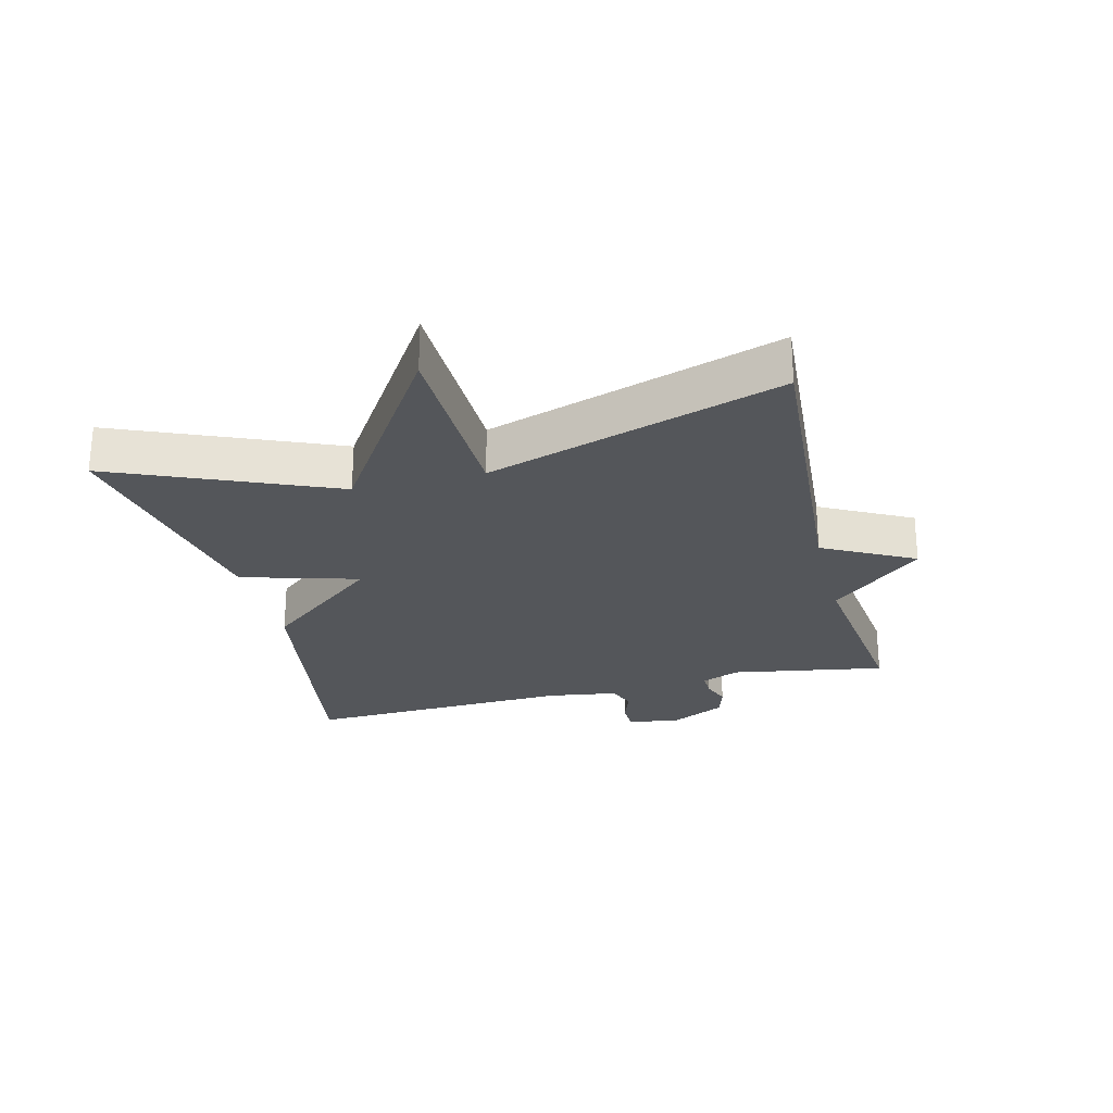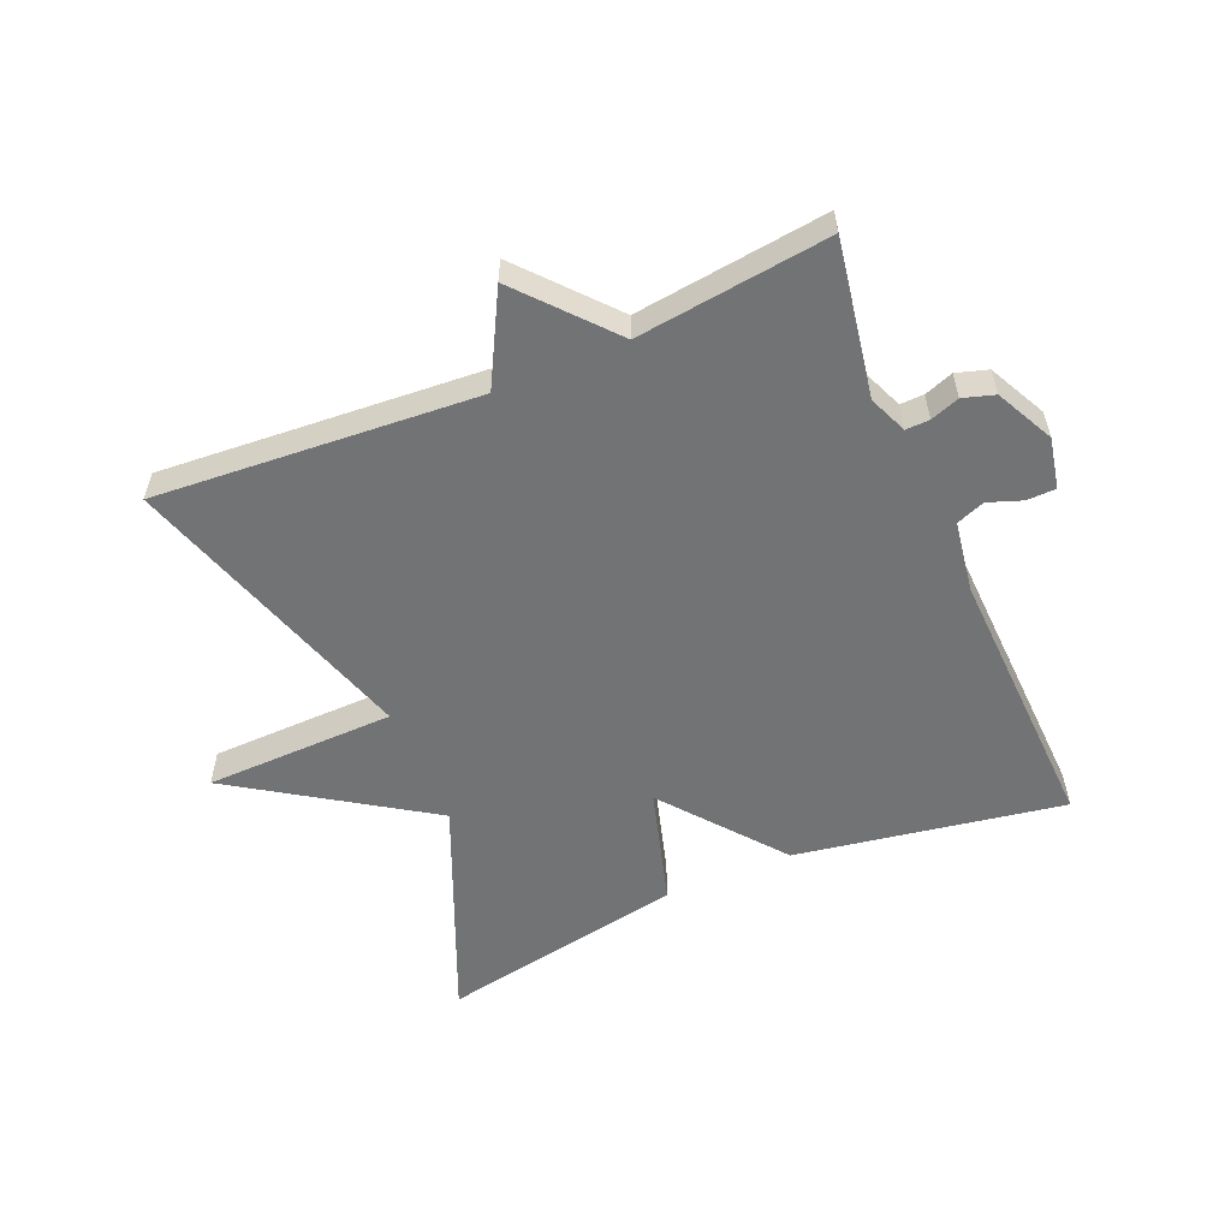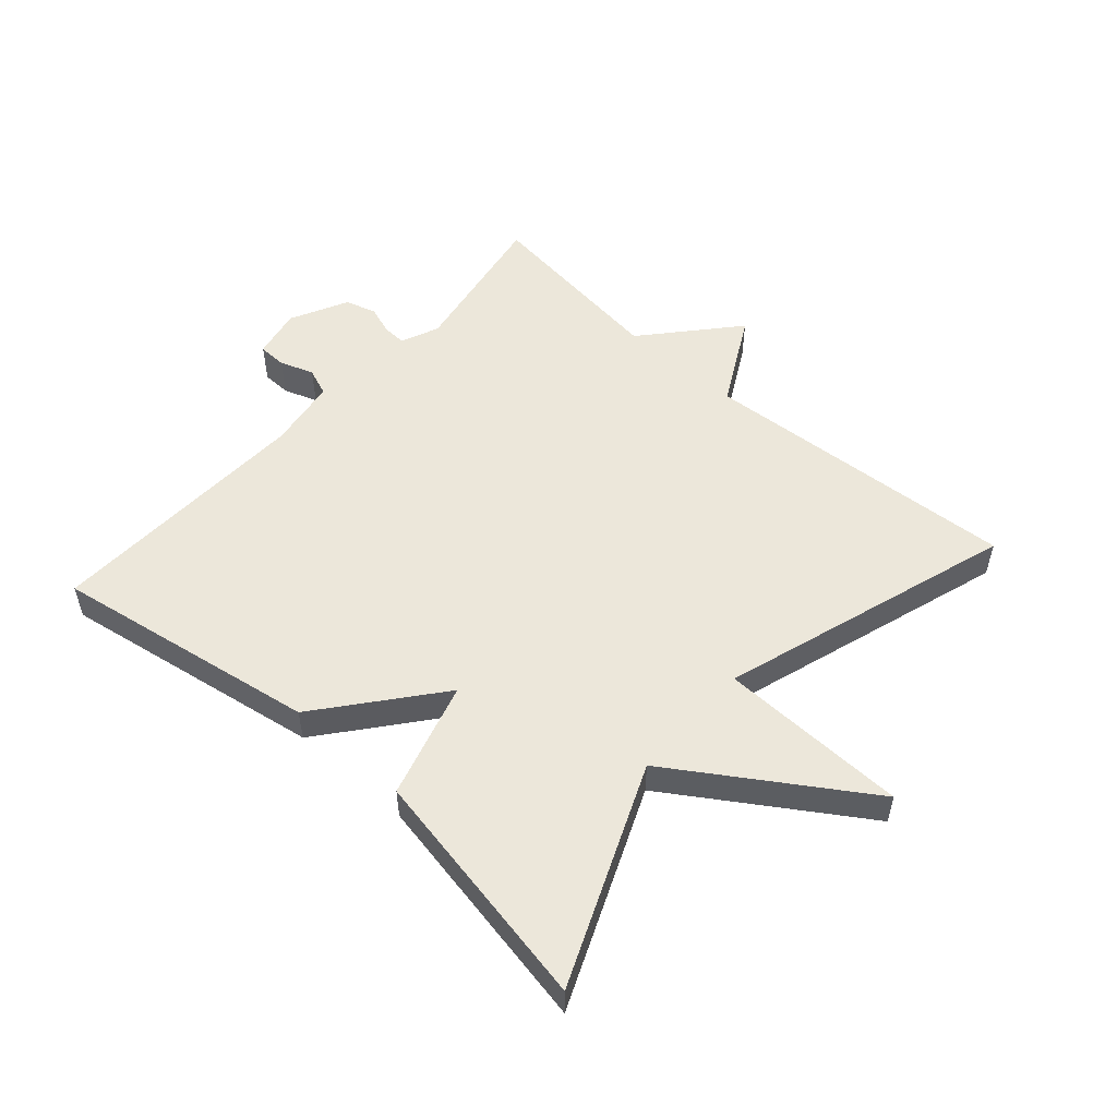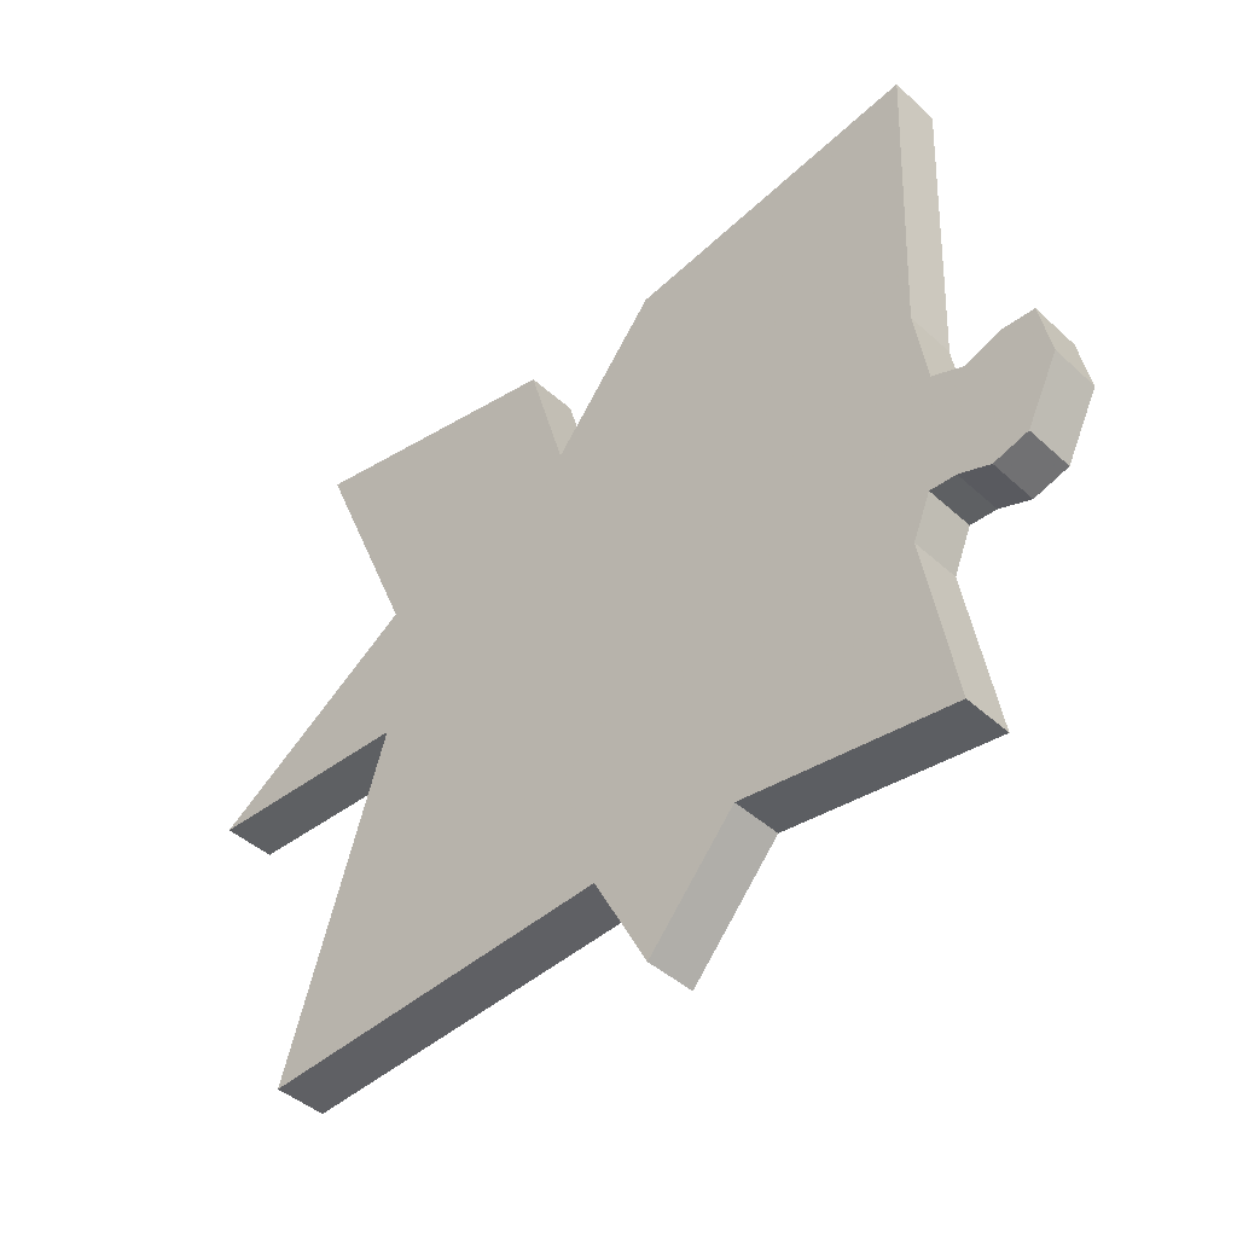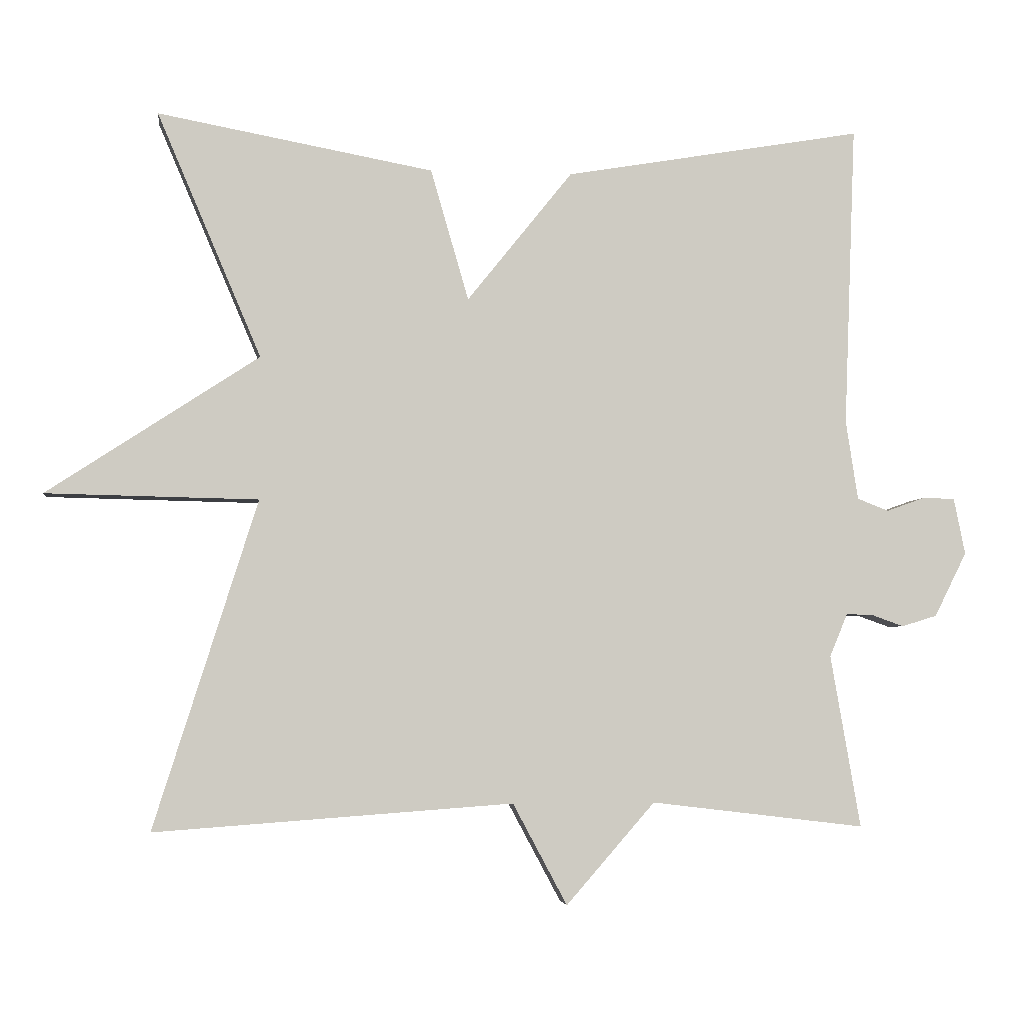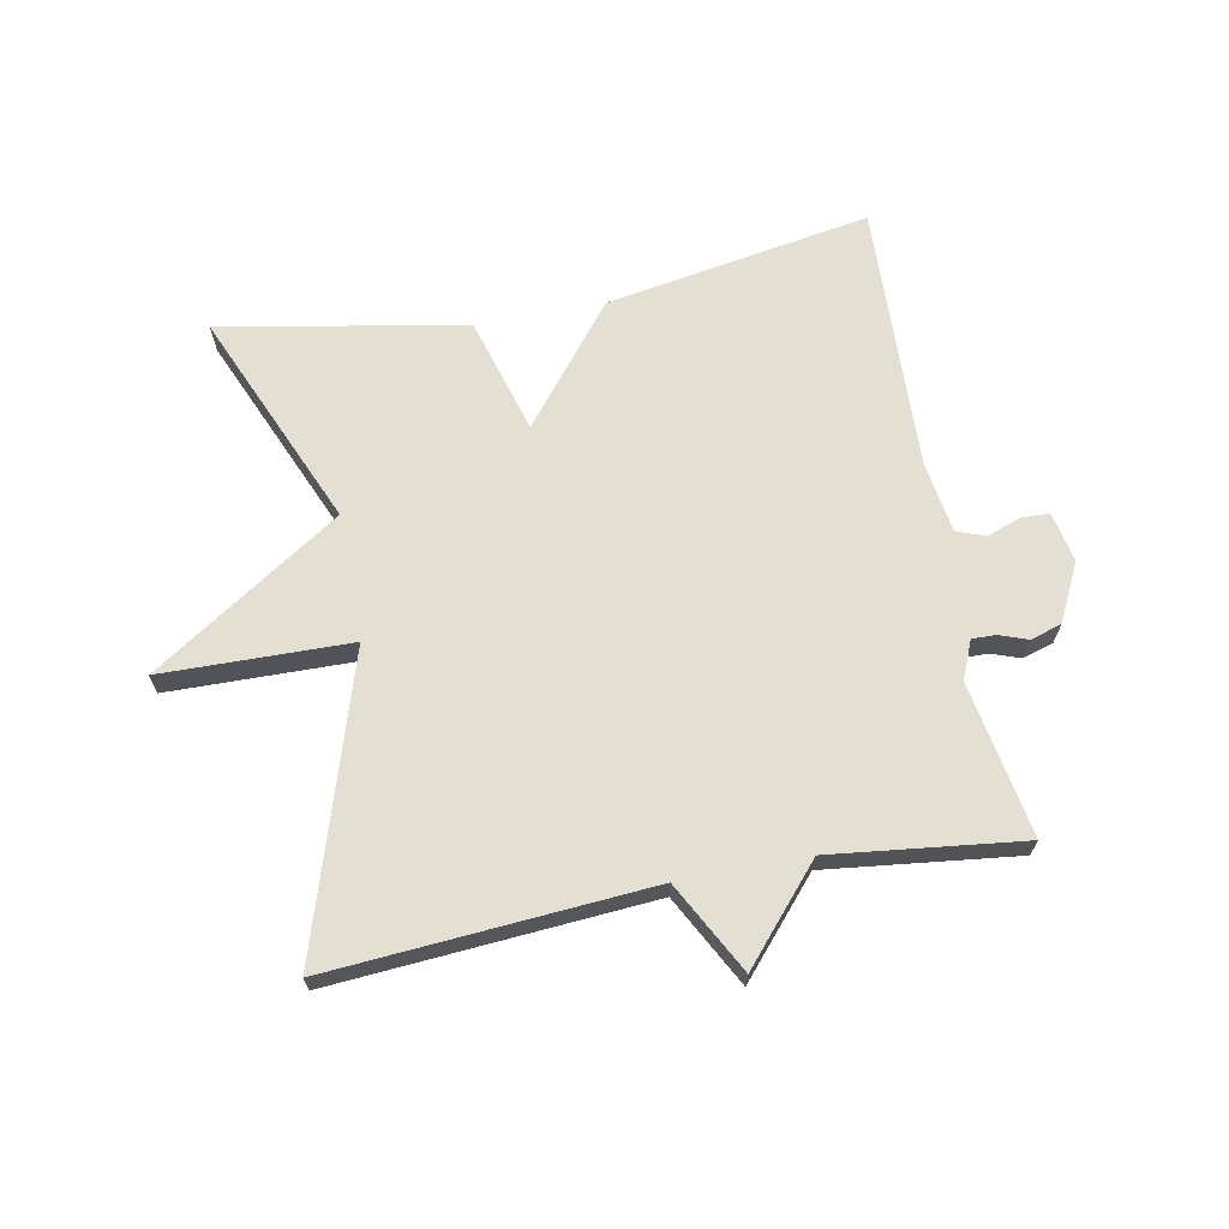
<metadata>
{"format":"obj","ext":"obj","renderer":"f3d","projection":"perspective","resolution":1024,"background":"white","views":[{"elev":-25.6,"azim":104.2,"up":"+Y"},{"elev":-55.9,"azim":-156.9,"up":"+Y"},{"elev":53.3,"azim":41.7,"up":"+Y"},{"elev":-43.1,"azim":-137.1,"up":"+Z"},{"elev":-3.9,"azim":172.9,"up":"+Z"},{"elev":67.1,"azim":169.1,"up":"+Y"}]}
</metadata>
<code>
v -0.5 0.07 -0.5
v -0.458 0.07 -0.258
v -0.483 0.07 -0.198
v -0.52 0.07 -0.199
v -0.565 0.07 -0.215
v -0.614 0.07 -0.2
v -0.659 0.07 -0.11
v -0.643 0.07 -0.031
v -0.598 0.07 -0.03
v -0.545 0.07 -0.049
v -0.501 0.07 -0.032
v -0.484 0.07 0.079
v -0.5 0.07 0.5
v -0.084 0.07 0.429
v 0.063 0.07 0.246
v 0.116 0.07 0.429
v 0.5 0.07 0.5
v 0.355 0.07 0.159
v 0.651 0.07 -0.035
v 0.355 0.07 -0.041
v 0.5 0.07 -0.5
v -0.001 0.07 -0.464
v -0.077 0.07 -0.606
v -0.201 0.07 -0.464
v -0.5 0 -0.5
v -0.458 0 -0.258
v -0.483 0 -0.198
v -0.52 0 -0.199
v -0.565 0 -0.215
v -0.614 0 -0.2
v -0.659 0 -0.11
v -0.643 0 -0.031
v -0.598 0 -0.03
v -0.545 0 -0.049
v -0.501 0 -0.032
v -0.484 0 0.079
v -0.5 0 0.5
v -0.084 0 0.429
v 0.063 0 0.246
v 0.116 0 0.429
v 0.5 0 0.5
v 0.355 0 0.159
v 0.651 0 -0.035
v 0.355 0 -0.041
v 0.5 0 -0.5
v -0.001 0 -0.464
v -0.077 0 -0.606
v -0.201 0 -0.464
f 22 23 24
f 20 21 22
f 20 22 24
f 18 19 20
f 24 1 2
f 20 24 2
f 18 20 2
f 15 16 17 18
f 12 13 14 15
f 18 2 3
f 15 18 3
f 12 15 3
f 11 12 3
f 8 9 10
f 7 8 10
f 6 7 10
f 5 6 10
f 4 5 10
f 3 4 10 11
f 48 47 46
f 46 45 44
f 48 46 44
f 44 43 42
f 26 25 48
f 26 48 44
f 26 44 42
f 42 41 40 39
f 39 38 37 36
f 27 26 42
f 27 42 39
f 27 39 36
f 27 36 35
f 34 33 32
f 34 32 31
f 34 31 30
f 34 30 29
f 34 29 28
f 35 34 28 27
f 1 25 26 2
f 2 26 27 3
f 3 27 28 4
f 4 28 29 5
f 5 29 30 6
f 6 30 31 7
f 7 31 32 8
f 8 32 33 9
f 9 33 34 10
f 10 34 35 11
f 11 35 36 12
f 12 36 37 13
f 13 37 38 14
f 14 38 39 15
f 15 39 40 16
f 16 40 41 17
f 17 41 42 18
f 18 42 43 19
f 19 43 44 20
f 20 44 45 21
f 21 45 46 22
f 22 46 47 23
f 23 47 48 24
f 24 48 25 1

</code>
